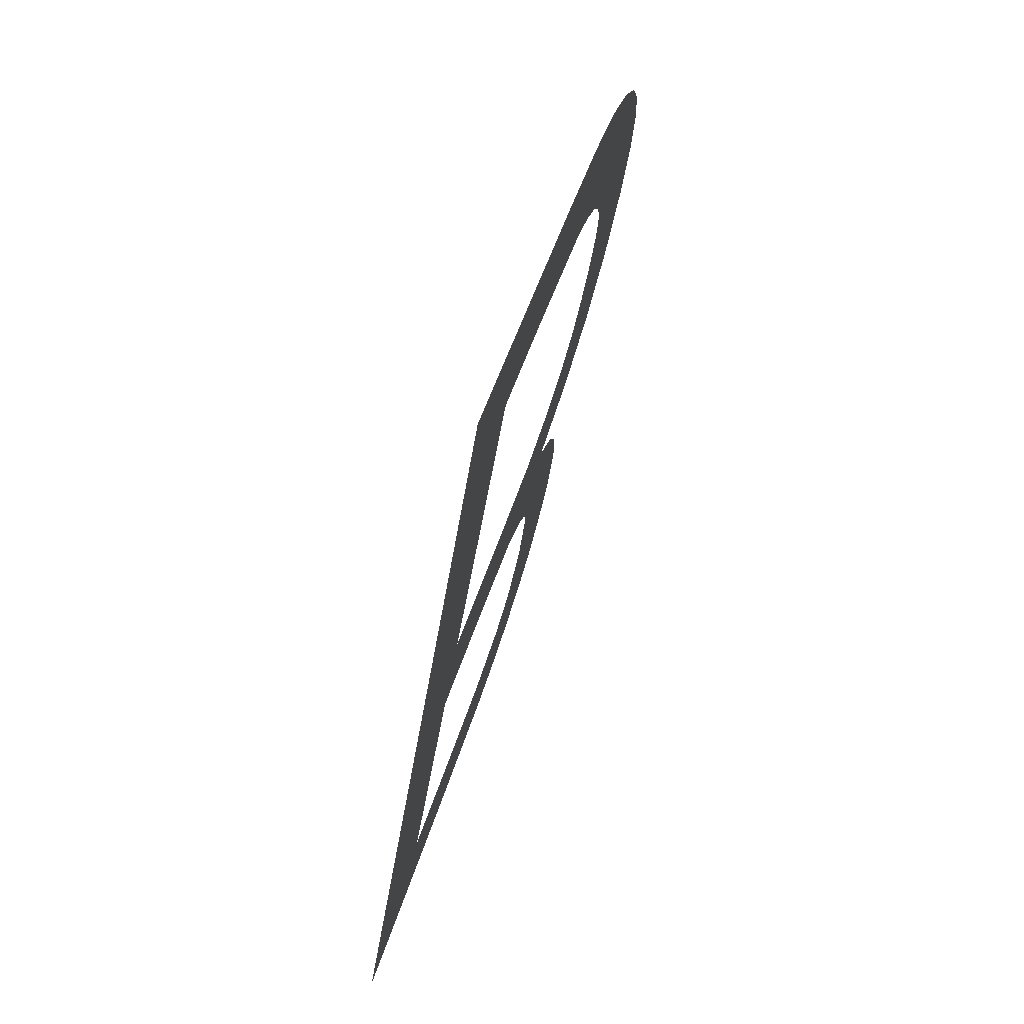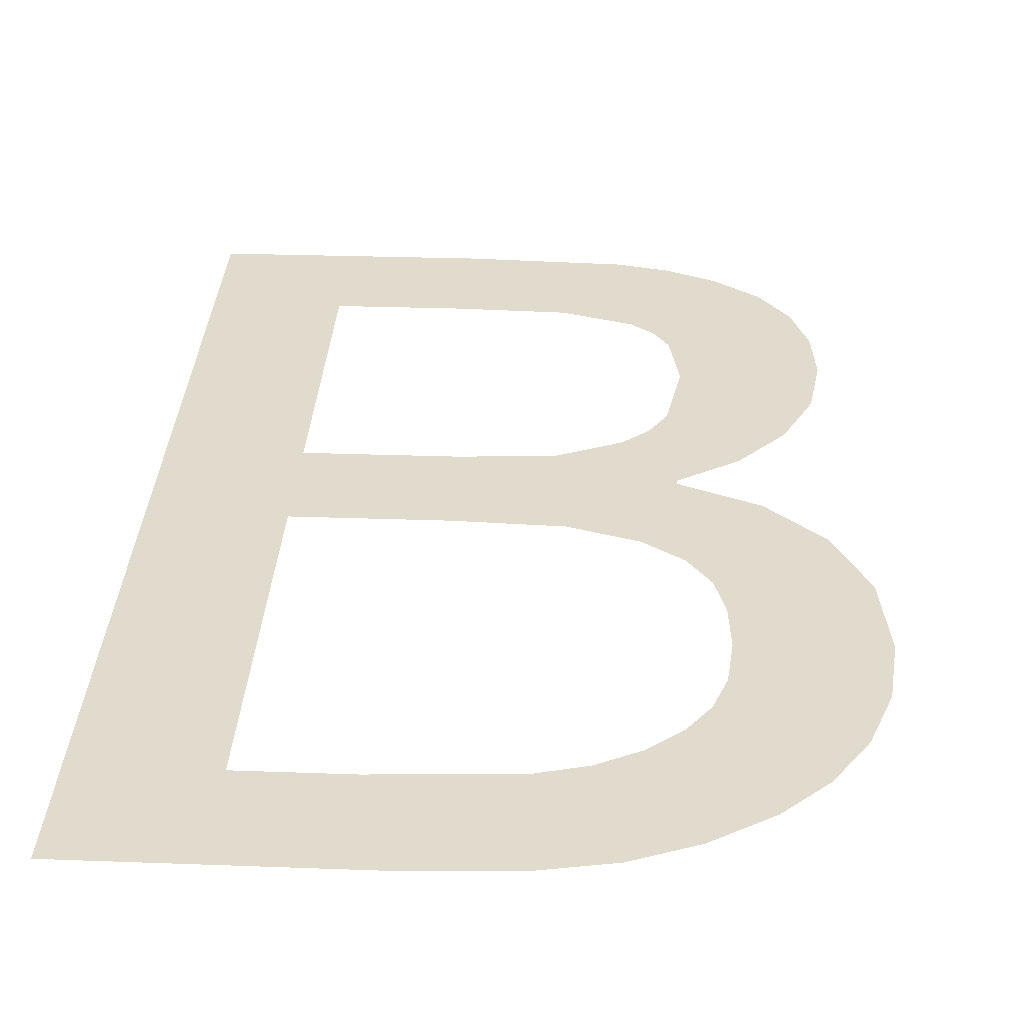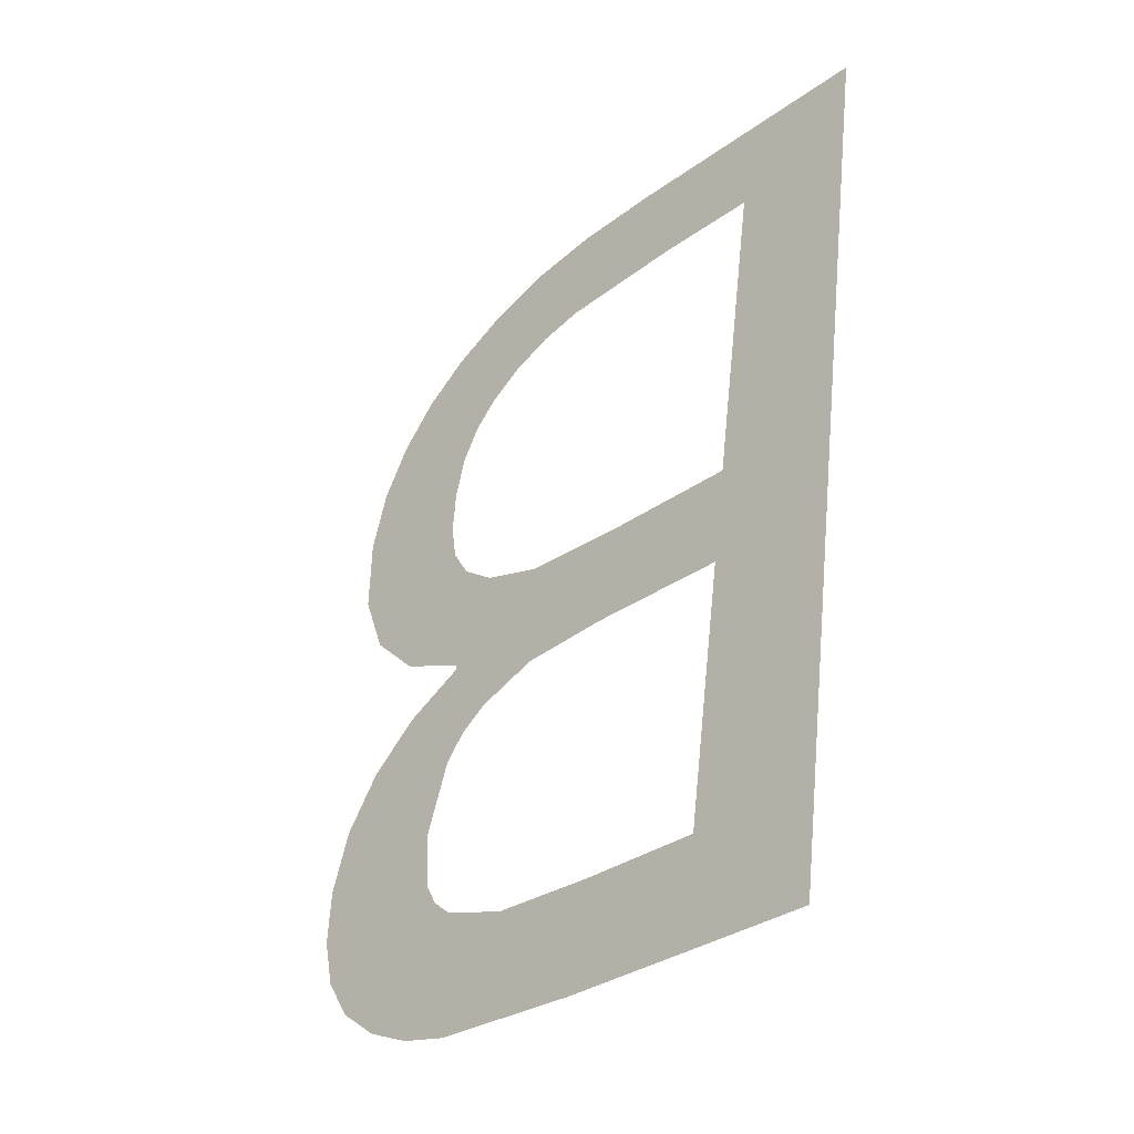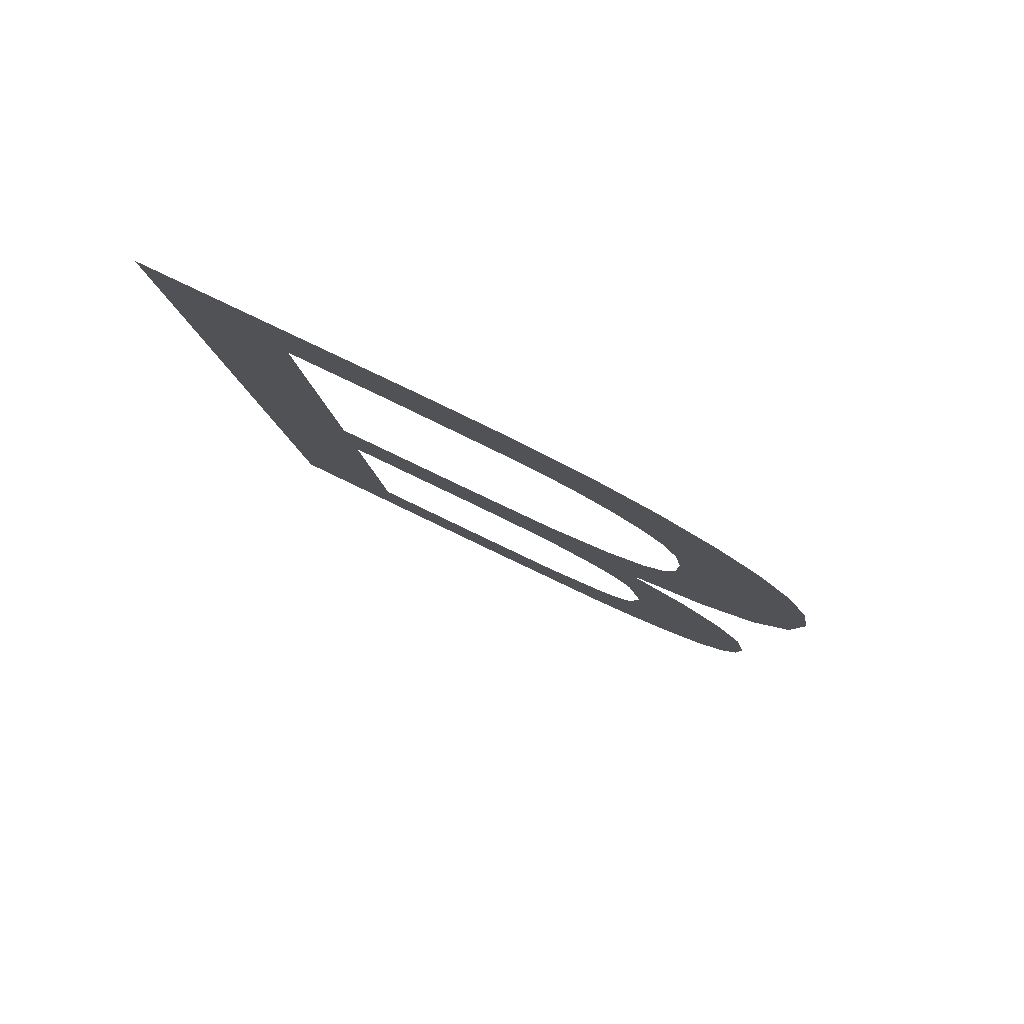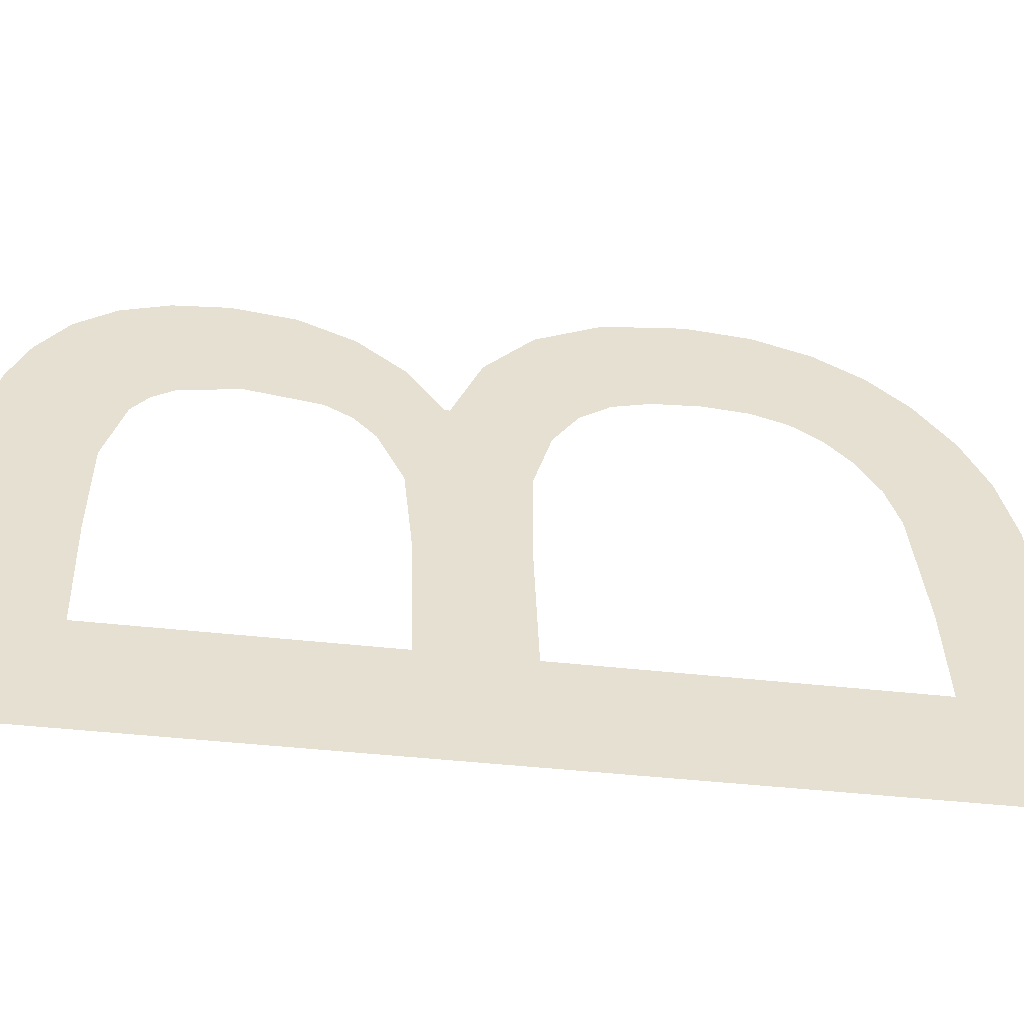
<metadata>
{"format":"obj","ext":"obj","renderer":"f3d","projection":"perspective","resolution":1024,"background":"white","views":[{"elev":48.2,"azim":-73.4,"up":"+Z"},{"elev":25.1,"azim":3.5,"up":"+Y"},{"elev":-32.3,"azim":-134.9,"up":"+Z"},{"elev":73.4,"azim":26.3,"up":"+Z"},{"elev":37.9,"azim":-92.0,"up":"+Y"}]}
</metadata>
<code>
o B1/B/mesh107/mesh107-geometry#mesh107-geometry
v -0.2062 -0.1309 0.326
v -0.2041 -0.1311 0.3279
v -0.2062 -0.1332 0.3421
v -0.2019 -0.1309 0.326
v -0.2041 -0.1329 0.3403
v -0.202 -0.1311 0.3279
v -0.2016 -0.1332 0.3421
v -0.2041 -0.1318 0.3326
v -0.2002 -0.1311 0.3279
v -0.2023 -0.1329 0.3403
v -0.2041 -0.1321 0.3343
v -0.1993 -0.1309 0.3261
v -0.2001 -0.1329 0.3402
v -0.2016 -0.1318 0.3326
v -0.1991 -0.1312 0.3283
v -0.2001 -0.1332 0.342
v -0.2016 -0.1321 0.3343
v -0.1985 -0.1309 0.3263
v -0.1993 -0.1329 0.34
v -0.2001 -0.1318 0.3325
v -0.1987 -0.1312 0.3286
v -0.1989 -0.1332 0.3418
v -0.1999 -0.1321 0.3344
v -0.1984 -0.1313 0.3289
v -0.1986 -0.1328 0.3396
v -0.1991 -0.1317 0.332
v -0.1977 -0.131 0.3267
v -0.1979 -0.1331 0.3414
v -0.1988 -0.1321 0.3348
v -0.1982 -0.1314 0.33
v -0.1981 -0.1328 0.3392
v -0.1987 -0.1317 0.3317
v -0.1973 -0.1318 0.3325
v -0.1977 -0.1327 0.3387
v -0.1981 -0.1322 0.3352
v -0.1983 -0.1319 0.3331
v -0.1969 -0.131 0.3272
v -0.1969 -0.133 0.3408
v -0.1984 -0.1316 0.3312
v -0.1966 -0.1317 0.3317
v -0.1975 -0.1326 0.338
v -0.1983 -0.1319 0.3332
v -0.1964 -0.1311 0.3279
v -0.1975 -0.1325 0.3373
v -0.197 -0.132 0.3337
v -0.1961 -0.1315 0.3307
v -0.1977 -0.1323 0.3358
v -0.1961 -0.1313 0.3287
v -0.1975 -0.1324 0.3364
v -0.196 -0.1321 0.3346
v -0.196 -0.1314 0.3297
v -0.1962 -0.1329 0.3401
v -0.1957 -0.1328 0.3393
v -0.1954 -0.1323 0.3358
v -0.1953 -0.1326 0.3383
v -0.1952 -0.1325 0.3372
f 1 2 3
f 2 1 4
f 3 2 1
f 4 1 2
f 5 3 2
f 2 3 5
f 2 4 6
f 6 4 2
f 3 5 7
f 7 5 3
f 5 2 8
f 8 2 5
f 6 4 9
f 9 4 6
f 7 5 10
f 10 5 7
f 5 8 11
f 11 8 5
f 9 4 12
f 12 4 9
f 7 10 13
f 13 10 7
f 14 11 8
f 8 11 14
f 9 12 15
f 15 12 9
f 7 13 16
f 16 13 7
f 11 14 17
f 17 14 11
f 15 12 18
f 18 12 15
f 16 13 19
f 19 13 16
f 17 14 20
f 20 14 17
f 15 18 21
f 21 18 15
f 16 19 22
f 22 19 16
f 17 20 23
f 23 20 17
f 21 18 24
f 24 18 21
f 22 19 25
f 25 19 22
f 23 20 26
f 26 20 23
f 24 18 27
f 27 18 24
f 22 25 28
f 28 25 22
f 23 26 29
f 29 26 23
f 24 27 30
f 30 27 24
f 28 25 31
f 31 25 28
f 29 26 32
f 32 26 29
f 33 30 27
f 27 30 33
f 28 31 34
f 34 31 28
f 29 32 35
f 35 32 29
f 36 30 33
f 33 30 36
f 33 27 37
f 37 27 33
f 28 34 38
f 38 34 28
f 35 32 39
f 39 32 35
f 30 36 39
f 39 36 30
f 33 37 40
f 40 37 33
f 38 34 41
f 41 34 38
f 35 39 42
f 42 39 35
f 42 39 36
f 36 39 42
f 40 37 43
f 43 37 40
f 38 41 44
f 44 41 38
f 35 42 45
f 45 42 35
f 40 43 46
f 46 43 40
f 38 44 45
f 45 44 38
f 35 45 47
f 47 45 35
f 46 43 48
f 48 43 46
f 49 45 44
f 44 45 49
f 38 45 50
f 50 45 38
f 47 45 49
f 49 45 47
f 46 48 51
f 51 48 46
f 38 50 52
f 52 50 38
f 52 50 53
f 53 50 52
f 53 50 54
f 54 50 53
f 53 54 55
f 55 54 53
f 55 54 56
f 56 54 55

</code>
